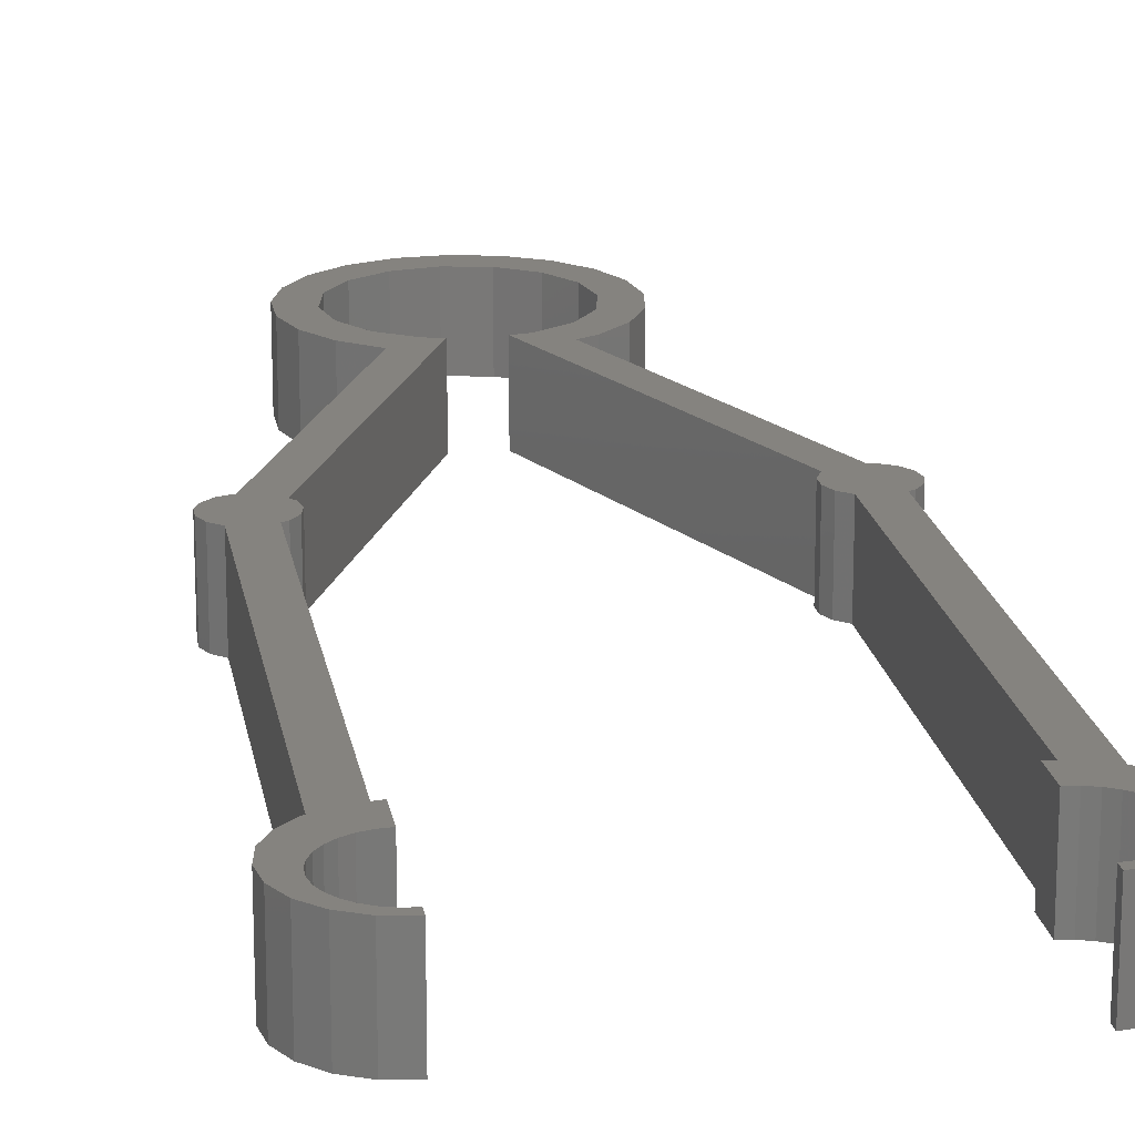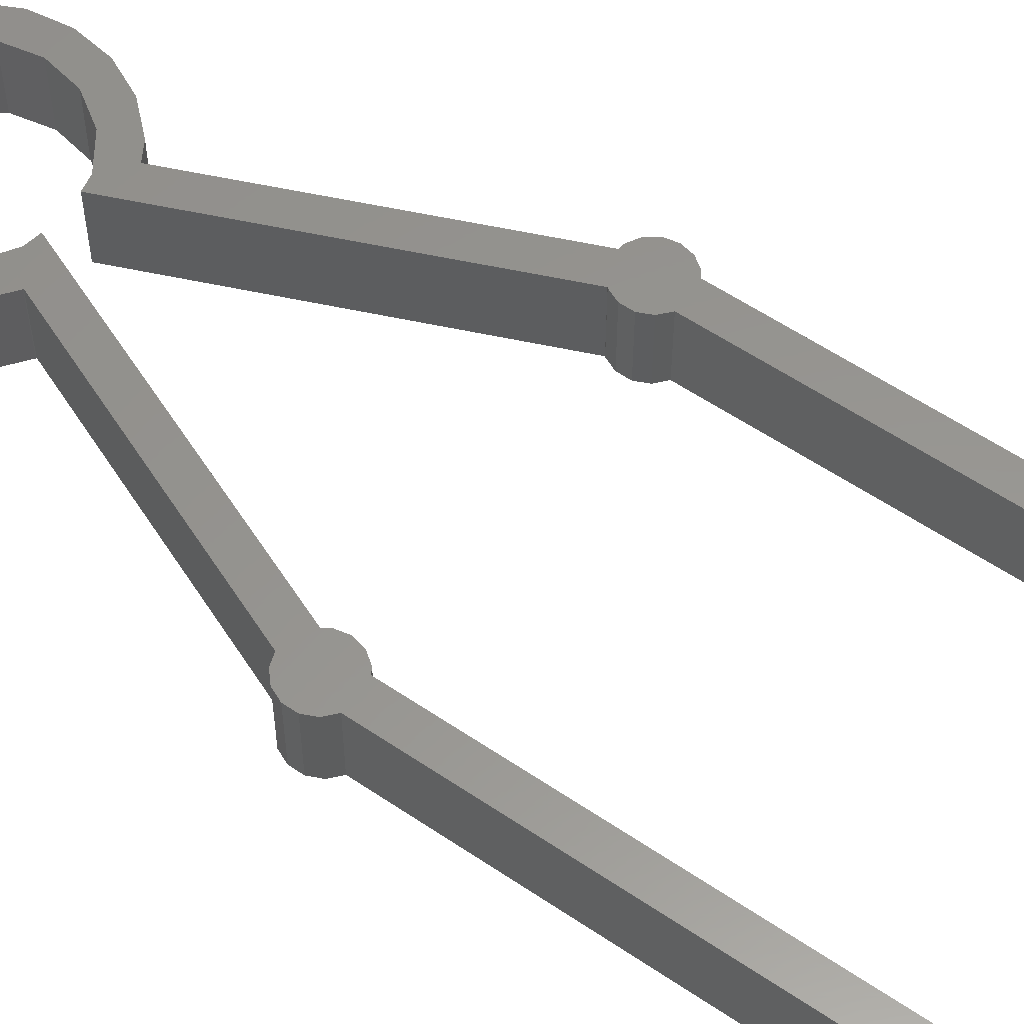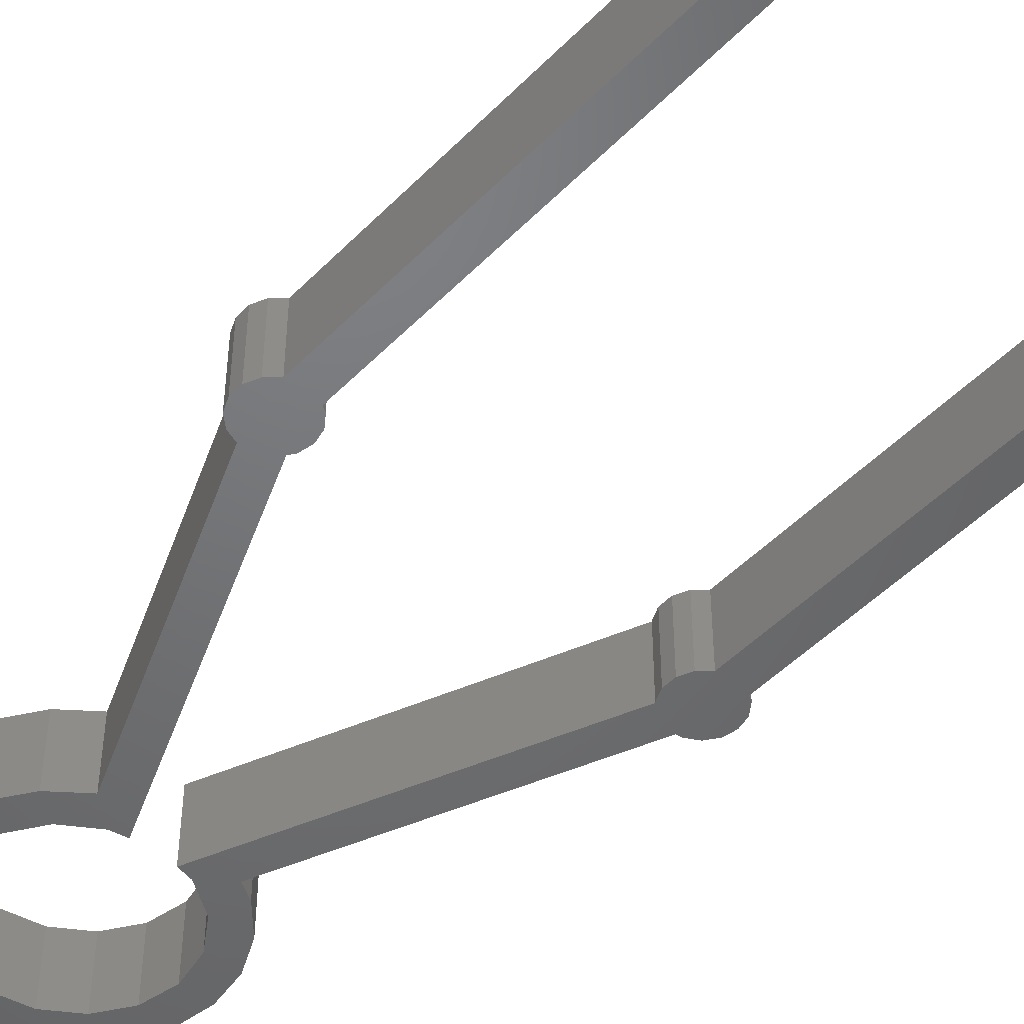
<metadata>
{"format":"stl","ext":"stl","renderer":"f3d","projection":"perspective","resolution":1024,"background":"white","views":[{"elev":18.5,"azim":-9.3,"up":"+Z"},{"elev":57.8,"azim":-54.9,"up":"+Z"},{"elev":-49.4,"azim":-42.0,"up":"+Z"}]}
</metadata>
<code>
# stl→obj: 358 verts, 712 faces
v -8.317 -54.43 0
v -8.837 -53.88 0
v -8.317 -53.93 0
v -9.45 -54.25 0
v -9.334 -53.71 0
v -9.787 -53.45 0
v -10.47 -53.73 0
v -10.17 -53.1 0
v -10.48 -52.68 0
v -11.28 -52.92 0
v -10.69 -52.2 0
v -11.8 -51.9 0
v -10.8 -51.69 0
v -8.317 -48.93 0
v -8.734 -47.16 0
v -8.317 -47.1 0
v -10.4 -47.76 0
v -8.837 -48.98 0
v -8.261 -22.12 0
v -7.9 -23.1 0
v -8.045 -23.77 0
v -8.045 -22.42 0
v -8.734 -24.5 0
v -8.452 -24.34 0
v -1.08 -4.785 0
v -3.299 -5.787 0
v -1.913 -4.619 0
v -9.334 -49.15 0
v -9.787 -49.41 0
v -9.789 -21.45 0
v -10.4 -24.54 0
v -11.28 -48.61 0
v -10.17 -49.76 0
v -10.92 -24.08 0
v -10.92 -22.12 0
v -10.4 -21.65 0
v -11.2 -23.44 0
v -11.2 -22.75 0
v -3.333 -5.774 0
v -3.536 -3.536 0
v -4.887 -4.534 0
v -6.006 -2.893 0
v -4.619 -1.913 0
v -6.592 -0.9936 0
v 10.8 -51.17 0
v 11.98 -50.76 0
v 11.8 -51.9 0
v 10.69 -52.2 0
v 11.28 -52.92 0
v 10.8 -51.69 0
v 10.69 -50.66 0
v 10.48 -52.68 0
v 10.47 -53.73 0
v 10.17 -53.1 0
v 9.787 -53.45 0
v 9.45 -54.25 0
v 9.334 -53.71 0
v 8.837 -53.88 0
v 8.317 -54.43 0
v 8.317 -53.93 0
v 11.8 -49.63 0
v 10.48 -50.18 0
v 10.17 -49.76 0
v 11.28 -48.61 0
v 9.787 -49.41 0
v 10.47 -47.8 0
v 10.4 -47.76 0
v 10.4 -24.5 0
v 11.23 -23.1 0
v 11.09 -23.77 0
v 10.68 -24.34 0
v 11.09 -22.42 0
v 9.8 -21.48 0
v 10.68 -21.86 0
v 8.734 -47.16 0
v 8.734 -24.54 0
v 9.334 -49.15 0
v 8.837 -48.98 0
v 10.08 -21.51 0
v 8.248 -22.09 0
v 3.272 -5.723 0
v 1.08 -4.785 0
v 1.913 -4.619 0
v 8.219 -24.08 0
v 7.937 -23.44 0
v 7.937 -22.75 0
v 8.219 -22.12 0
v 8.317 -48.93 0
v 8.317 -47.1 0
v 5 0 0
v 6.667 0 0
v 6.37 -1.965 0
v 4.619 -1.913 0
v 5.508 -3.755 0
v 6.37 1.965 0
v 4.619 1.913 0
v 3.536 -3.536 0
v 4.157 -5.212 0
v 5.508 3.755 0
v 3.536 3.536 0
v 4.157 5.212 0
v 1.913 4.619 0
v 2.436 6.206 0
v 0.4982 6.648 0
v 0 5 0
v -1.483 6.5 0
v -1.913 4.619 0
v -3.333 5.774 0
v -3.536 3.536 0
v -6.006 2.893 0
v -4.619 1.913 0
v -4.887 4.534 0
v -6.592 0.9936 0
v -5 0 0
v -10.47 -47.8 0
v -11.8 -49.63 0
v -10.48 -50.18 0
v -10.69 -50.66 0
v -11.98 -50.76 0
v -10.8 -51.17 0
v -10.92 -24.08 4.167
v -8.734 -24.5 4.167
v -10.92 -22.12 4.167
v -10.4 -24.54 4.167
v -11.2 -22.75 4.167
v -11.2 -23.44 4.167
v -8.261 -22.12 4.167
v -7.9 -23.1 4.167
v -8.045 -22.42 4.167
v -8.045 -23.77 4.167
v -8.734 -47.16 4.167
v -8.317 -48.93 4.167
v -8.317 -47.1 4.167
v -8.837 -48.98 4.167
v 5 0 4.167
v 6.667 0 4.167
v 6.37 1.965 4.167
v 4.619 1.913 4.167
v 5.508 3.755 4.167
v 6.37 -1.965 4.167
v 4.619 -1.913 4.167
v 3.536 3.536 4.167
v 4.157 5.212 4.167
v 1.913 4.619 4.167
v 2.436 6.206 4.167
v 0.4982 6.648 4.167
v 0 5 4.167
v -1.483 6.5 4.167
v -1.913 4.619 4.167
v -3.333 5.774 4.167
v -3.536 3.536 4.167
v -4.887 4.534 4.167
v -6.006 2.893 4.167
v -4.619 1.913 4.167
v -6.592 0.9936 4.167
v 5.508 -3.755 4.167
v 3.536 -3.536 4.167
v 4.157 -5.212 4.167
v 3.272 -5.723 4.167
v 1.913 -4.619 4.167
v 10.4 -24.5 4.167
v 11.23 -23.1 4.167
v 11.09 -22.42 4.167
v 9.8 -21.48 4.167
v 10.68 -21.86 4.167
v 11.09 -23.77 4.167
v 10.68 -24.34 4.167
v 8.734 -47.16 4.167
v 10.4 -47.76 4.167
v 10.08 -21.51 4.167
v 8.734 -24.54 4.167
v 8.837 -48.98 4.167
v 9.334 -49.15 4.167
v 9.787 -49.41 4.167
v 10.17 -49.76 4.167
v 8.248 -22.09 4.167
v 1.08 -4.785 4.167
v 10.69 -50.66 4.167
v 11.98 -50.76 4.167
v 11.8 -49.63 4.167
v 11.28 -48.61 4.167
v 10.8 -51.17 4.167
v 10.8 -51.69 4.167
v 11.8 -51.9 4.167
v 10.48 -50.18 4.167
v 10.47 -47.8 4.167
v 10.69 -52.2 4.167
v 11.28 -52.92 4.167
v 10.48 -52.68 4.167
v 10.47 -53.73 4.167
v 10.17 -53.1 4.167
v 9.787 -53.45 4.167
v 9.45 -54.25 4.167
v 9.334 -53.71 4.167
v 8.837 -53.88 4.167
v 8.317 -54.43 4.167
v 8.317 -53.93 4.167
v 8.317 -48.93 4.167
v 8.317 -47.1 4.167
v 7.937 -22.75 4.167
v 8.219 -22.12 4.167
v 8.219 -24.08 4.167
v 7.937 -23.44 4.167
v -1.913 -4.619 4.167
v -3.333 -5.774 4.167
v -3.299 -5.787 4.167
v -3.536 -3.536 4.167
v -6.006 -2.893 4.167
v -4.619 -1.913 4.167
v -4.887 -4.534 4.167
v -6.592 -0.9936 4.167
v -5 0 4.167
v -1.08 -4.785 4.167
v -8.452 -24.34 4.167
v -10.4 -47.76 4.167
v -9.334 -49.15 4.167
v -9.789 -21.45 4.167
v -10.4 -21.65 4.167
v -9.787 -49.41 4.167
v -10.47 -47.8 4.167
v -11.28 -48.61 4.167
v -10.17 -49.76 4.167
v -11.8 -49.63 4.167
v -10.48 -50.18 4.167
v -11.98 -50.76 4.167
v -10.69 -50.66 4.167
v -8.837 -53.88 4.167
v -8.317 -54.43 4.167
v -8.317 -53.93 4.167
v -9.45 -54.25 4.167
v -9.334 -53.71 4.167
v -9.787 -53.45 4.167
v -10.47 -53.73 4.167
v -10.17 -53.1 4.167
v -10.48 -52.68 4.167
v -11.28 -52.92 4.167
v -10.69 -52.2 4.167
v -11.8 -51.9 4.167
v -10.8 -51.69 4.167
v -10.8 -51.17 4.167
v 10.4 -36.96 1.269
v 10.4 -38.37 1.269
v 10.4 -36.96 0.6146
v 10.4 -32.95 2.151
v 10.4 -33.02 2.971
v 10.4 -33.23 3.294
v 10.4 -33.51 3.516
v 10.4 -33.87 3.644
v 10.4 -34.33 3.687
v 10.4 -36.59 3.623
v 10.4 -35.85 2.132
v 10.4 -35.75 2.79
v 10.4 -36.59 1.575
v 10.4 -35.45 3.28
v 10.4 -34.97 3.585
v 10.4 -37 3.623
v 10.4 -38.37 1.571
v 10.4 -32.95 1.078
v 10.4 -33.22 0.8548
v 10.4 -33.55 0.6886
v 10.4 -33.91 0.5851
v 10.4 -34.31 0.5506
v 10.4 -36.17 1.575
v 10.4 -35.81 1.679
v 10.4 -36.17 1.269
v 10.4 -35.67 1.29
v 10.4 -35.44 0.9733
v 10.4 -36.59 0.6146
v 10.4 -36.59 1.269
v 10.4 -35.14 0.7406
v 10.4 -34.76 0.5981
v 10.4 -33.41 2.855
v 10.4 -34.25 2.151
v 10.4 -33.57 3.078
v 10.4 -33.77 3.232
v 10.4 -34.03 3.321
v 10.4 -35.43 2.132
v 10.4 -34.25 1.806
v 10.4 -34.34 3.351
v 10.4 -34.81 3.271
v 10.4 -35.36 1.614
v 10.4 -35.15 3.031
v 10.4 -35.14 1.219
v 10.4 -35.36 2.646
v 10.4 -34.78 0.9681
v 10.4 -34.31 0.8846
v 10.4 -33.33 1.806
v 10.4 -33.52 1.09
v 10.4 -33.33 1.235
v 10.4 -33.75 0.9786
v 10.4 -34.02 0.9081
v 10.4 -36.98 3.149
v 10.4 -36.96 1.575
v 10.4 -36.96 3.185
v 10.4 -37.07 2.984
v 10.4 -37.1 2.928
v 10.4 -37.87 1.778
v 10.4 -37.98 1.618
v 10.4 -38.02 1.575
v 10.12 -33.23 3.294
v 10.12 -33.41 2.855
v 10.12 -33.02 2.971
v 10.12 -33.57 3.078
v 10.12 -33.51 3.516
v 10.12 -33.77 3.232
v 10.12 -33.87 3.644
v 10.12 -34.03 3.321
v 10.12 -34.33 3.687
v 10.12 -34.34 3.351
v 10.12 -34.81 3.271
v 10.12 -34.97 3.585
v 10.12 -35.15 3.031
v 10.12 -35.45 3.28
v 10.12 -35.36 2.646
v 10.12 -35.75 2.79
v 10.12 -35.85 2.132
v 10.12 -35.81 1.679
v 10.12 -35.43 2.132
v 10.12 -35.67 1.29
v 10.12 -35.44 0.9733
v 10.12 -33.33 1.806
v 10.12 -32.95 1.078
v 10.12 -32.95 2.151
v 10.12 -33.33 1.235
v 10.12 -34.25 2.151
v 10.12 -34.25 1.806
v 10.12 -33.22 0.8548
v 10.12 -33.52 1.09
v 10.12 -33.55 0.6886
v 10.12 -33.75 0.9786
v 10.12 -33.91 0.5851
v 10.12 -34.02 0.9081
v 10.12 -34.31 0.5506
v 10.12 -34.31 0.8846
v 10.12 -34.76 0.5981
v 10.12 -34.78 0.9681
v 10.12 -35.14 0.7406
v 10.12 -35.14 1.219
v 10.12 -35.36 1.614
v 10.12 -38.02 1.575
v 10.12 -36.96 1.269
v 10.12 -36.96 1.575
v 10.12 -38.37 1.269
v 10.12 -38.37 1.571
v 10.12 -36.96 3.185
v 10.12 -36.59 1.575
v 10.12 -36.59 3.623
v 10.12 -36.59 1.269
v 10.12 -37 3.623
v 10.12 -36.98 3.149
v 10.12 -37.07 2.984
v 10.12 -37.1 2.928
v 10.12 -37.87 1.778
v 10.12 -37.98 1.618
v 10.12 -36.17 1.269
v 10.12 -36.17 1.575
v 10.12 -36.59 0.6146
v 10.12 -36.96 0.6146
f 1 2 3
f 4 2 1
f 2 4 5
f 4 6 5
f 7 6 4
f 6 7 8
f 7 9 8
f 10 9 7
f 9 10 11
f 11 12 13
f 12 11 10
f 14 15 16
f 17 15 18
f 18 15 14
f 19 20 21
f 20 19 22
f 23 21 24
f 25 26 27
f 19 26 25
f 21 23 19
f 17 18 28
f 17 28 29
f 19 30 26
f 23 30 19
f 31 15 17
f 32 29 33
f 15 31 23
f 34 23 31
f 23 34 30
f 35 30 34
f 30 35 36
f 37 35 34
f 35 37 38
f 39 27 26
f 39 40 27
f 41 40 39
f 42 40 41
f 40 42 43
f 44 43 42
f 45 46 47
f 48 47 49
f 45 47 50
f 51 46 45
f 47 48 50
f 49 52 48
f 53 52 49
f 53 54 52
f 53 55 54
f 56 55 53
f 56 57 55
f 56 58 57
f 59 58 56
f 58 59 60
f 46 51 61
f 62 61 51
f 63 61 62
f 61 63 64
f 65 64 63
f 66 65 67
f 64 65 66
f 68 69 70
f 68 70 71
f 69 68 72
f 73 72 68
f 72 73 74
f 67 75 68
f 73 68 76
f 77 67 65
f 78 67 77
f 67 78 75
f 68 75 76
f 74 73 79
f 80 73 76
f 80 81 73
f 82 81 80
f 81 82 83
f 84 80 76
f 85 80 84
f 86 80 85
f 80 86 87
f 88 75 78
f 75 88 89
f 90 91 92
f 93 92 94
f 91 90 95
f 96 95 90
f 92 93 90
f 97 94 98
f 94 97 93
f 81 97 98
f 97 81 83
f 95 96 99
f 100 99 96
f 99 100 101
f 102 101 100
f 101 102 103
f 102 104 103
f 105 104 102
f 105 106 104
f 107 106 105
f 107 108 106
f 109 108 107
f 110 109 111
f 109 112 108
f 113 111 114
f 43 44 114
f 109 110 112
f 113 114 44
f 111 113 110
f 29 115 17
f 116 33 117
f 116 117 118
f 119 118 120
f 13 12 120
f 29 32 115
f 119 120 12
f 33 116 32
f 118 119 116
f 121 122 123
f 122 121 124
f 125 121 123
f 121 125 126
f 127 128 129
f 128 127 130
f 122 130 127
f 131 132 133
f 132 131 134
f 135 136 137
f 138 137 139
f 136 135 140
f 141 140 135
f 137 138 135
f 142 139 143
f 139 142 138
f 144 143 145
f 143 144 142
f 146 144 145
f 146 147 144
f 148 147 146
f 148 149 147
f 150 149 148
f 150 151 149
f 152 151 150
f 153 151 152
f 151 153 154
f 155 154 153
f 140 141 156
f 157 156 141
f 156 157 158
f 157 159 158
f 159 157 160
f 161 162 163
f 164 163 165
f 162 161 166
f 166 161 167
f 168 169 161
f 164 165 170
f 163 164 161
f 161 164 171
f 168 161 171
f 172 169 168
f 169 173 174
f 169 174 175
f 164 176 171
f 159 176 164
f 177 159 160
f 159 177 176
f 178 179 180
f 175 180 181
f 179 178 182
f 183 184 182
f 179 182 184
f 180 185 178
f 175 181 186
f 175 186 169
f 180 175 185
f 187 184 183
f 184 187 188
f 189 188 187
f 189 190 188
f 191 190 189
f 192 190 191
f 192 193 190
f 194 193 192
f 195 193 194
f 196 195 197
f 195 196 193
f 169 172 173
f 198 168 199
f 168 198 172
f 200 176 201
f 176 202 171
f 176 200 202
f 202 200 203
f 204 205 206
f 207 205 204
f 208 207 209
f 207 210 205
f 211 209 212
f 154 155 212
f 207 208 210
f 211 212 155
f 209 211 208
f 206 213 204
f 206 127 213
f 130 122 214
f 124 131 122
f 131 215 134
f 134 215 216
f 217 127 206
f 217 122 127
f 123 122 217
f 131 124 215
f 123 217 218
f 216 215 219
f 220 219 215
f 221 219 220
f 219 221 222
f 223 222 221
f 222 223 224
f 225 226 223
f 224 223 226
f 227 228 229
f 230 227 231
f 227 230 228
f 232 230 231
f 233 232 234
f 232 233 230
f 235 233 234
f 236 235 237
f 238 237 239
f 235 236 233
f 226 225 240
f 238 240 225
f 237 238 236
f 240 238 239
f 56 190 193
f 190 56 53
f 190 49 188
f 49 190 53
f 188 47 184
f 47 188 49
f 184 46 179
f 46 184 47
f 179 61 180
f 61 179 46
f 180 64 181
f 64 180 61
f 181 66 186
f 66 181 64
f 66 169 186
f 169 66 67
f 241 242 243
f 161 244 68
f 161 245 244
f 161 246 245
f 161 247 246
f 161 248 247
f 161 249 248
f 250 251 252
f 251 250 253
f 254 250 252
f 255 250 254
f 249 250 255
f 169 249 161
f 249 256 250
f 67 257 169
f 256 169 257
f 249 169 256
f 258 68 244
f 259 68 258
f 260 68 259
f 261 68 260
f 262 68 261
f 263 264 251
f 265 264 263
f 264 265 266
f 266 265 267
f 268 267 265
f 268 265 269
f 267 268 270
f 270 268 271
f 268 262 271
f 243 262 268
f 67 262 243
f 257 67 242
f 262 67 68
f 242 67 243
f 272 244 245
f 273 272 274
f 273 274 275
f 273 275 276
f 272 273 244
f 277 278 273
f 279 273 276
f 280 273 279
f 278 277 281
f 282 273 280
f 278 281 283
f 273 282 284
f 278 285 286
f 273 284 277
f 278 283 285
f 287 288 289
f 278 288 287
f 288 278 290
f 290 278 291
f 291 278 286
f 251 253 263
f 292 293 294
f 295 293 292
f 296 293 295
f 297 293 296
f 298 293 297
f 293 298 299
f 68 167 161
f 167 68 71
f 167 70 166
f 70 167 71
f 166 69 162
f 69 166 70
f 162 72 163
f 72 162 69
f 163 74 165
f 74 163 72
f 74 170 165
f 170 74 79
f 79 164 170
f 164 79 73
f 164 81 159
f 81 164 73
f 81 158 159
f 158 81 98
f 158 94 156
f 94 158 98
f 156 92 140
f 92 156 94
f 140 91 136
f 91 140 92
f 136 95 137
f 95 136 91
f 137 99 139
f 99 137 95
f 139 101 143
f 101 139 99
f 101 145 143
f 145 101 103
f 103 146 145
f 146 103 104
f 104 148 146
f 148 104 106
f 106 150 148
f 150 106 108
f 108 152 150
f 152 108 112
f 110 152 112
f 152 110 153
f 113 153 110
f 153 113 155
f 44 155 113
f 155 44 211
f 42 211 44
f 211 42 208
f 41 208 42
f 208 41 210
f 41 205 210
f 205 41 39
f 39 206 205
f 206 39 26
f 30 206 26
f 206 30 217
f 30 218 217
f 218 30 36
f 36 123 218
f 123 36 35
f 38 123 35
f 123 38 125
f 37 125 38
f 125 37 126
f 34 126 37
f 126 34 121
f 34 124 121
f 124 34 31
f 17 124 31
f 124 17 215
f 17 220 215
f 220 17 115
f 32 220 115
f 220 32 221
f 116 221 32
f 221 116 223
f 119 223 116
f 223 119 225
f 12 225 119
f 225 12 238
f 10 238 12
f 238 10 236
f 7 236 10
f 236 7 233
f 7 230 233
f 230 7 4
f 4 228 230
f 228 4 1
f 228 3 229
f 3 228 1
f 3 227 229
f 227 3 2
f 2 231 227
f 231 2 5
f 5 232 231
f 232 5 6
f 6 234 232
f 234 6 8
f 234 9 235
f 9 234 8
f 235 11 237
f 11 235 9
f 237 13 239
f 13 237 11
f 239 120 240
f 120 239 13
f 240 118 226
f 118 240 120
f 226 117 224
f 117 226 118
f 224 33 222
f 33 224 117
f 33 219 222
f 219 33 29
f 29 216 219
f 216 29 28
f 28 134 216
f 134 28 18
f 18 132 134
f 132 18 14
f 132 16 133
f 16 132 14
f 16 131 133
f 131 16 15
f 131 23 122
f 23 131 15
f 23 214 122
f 214 23 24
f 214 21 130
f 21 214 24
f 130 20 128
f 20 130 21
f 128 22 129
f 22 128 20
f 129 19 127
f 19 129 22
f 127 25 213
f 25 127 19
f 25 204 213
f 204 25 27
f 27 207 204
f 207 27 40
f 207 43 209
f 43 207 40
f 209 114 212
f 114 209 43
f 212 111 154
f 111 212 114
f 154 109 151
f 109 154 111
f 109 149 151
f 149 109 107
f 107 147 149
f 147 107 105
f 105 144 147
f 144 105 102
f 102 142 144
f 142 102 100
f 96 142 100
f 142 96 138
f 90 138 96
f 138 90 135
f 93 135 90
f 135 93 141
f 97 141 93
f 141 97 157
f 97 160 157
f 160 97 83
f 83 177 160
f 177 83 82
f 80 177 82
f 177 80 176
f 80 201 176
f 201 80 87
f 86 201 87
f 201 86 200
f 85 200 86
f 200 85 203
f 84 203 85
f 203 84 202
f 84 171 202
f 171 84 76
f 75 171 76
f 171 75 168
f 75 199 168
f 199 75 89
f 88 199 89
f 199 88 198
f 88 172 198
f 172 88 78
f 78 173 172
f 173 78 77
f 77 174 173
f 174 77 65
f 65 175 174
f 175 65 63
f 62 175 63
f 175 62 185
f 51 185 62
f 185 51 178
f 45 178 51
f 178 45 182
f 50 182 45
f 182 50 183
f 48 183 50
f 183 48 187
f 52 187 48
f 187 52 189
f 54 189 52
f 189 54 191
f 54 192 191
f 192 54 55
f 55 194 192
f 194 55 57
f 57 195 194
f 195 57 58
f 58 197 195
f 197 58 60
f 59 197 60
f 197 59 196
f 59 193 196
f 193 59 56
f 300 301 302
f 303 300 304
f 300 303 301
f 304 305 303
f 306 305 304
f 306 307 305
f 308 307 306
f 308 309 307
f 308 310 309
f 311 310 308
f 311 312 310
f 313 312 311
f 312 313 314
f 315 314 313
f 316 314 315
f 317 318 316
f 314 316 318
f 319 318 317
f 318 319 320
f 321 322 323
f 322 321 324
f 325 321 323
f 321 325 326
f 322 324 327
f 328 327 324
f 328 329 327
f 330 329 328
f 330 331 329
f 332 331 330
f 333 332 334
f 332 333 331
f 334 335 333
f 336 335 334
f 337 336 338
f 336 337 335
f 320 338 339
f 338 320 337
f 320 339 318
f 340 341 342
f 343 340 344
f 340 343 341
f 345 346 347
f 342 346 345
f 346 342 348
f 349 345 347
f 349 350 345
f 349 351 350
f 349 352 351
f 344 352 349
f 352 344 353
f 353 344 354
f 354 344 340
f 346 355 356
f 355 346 348
f 341 348 342
f 348 341 357
f 357 341 358
f 329 261 260
f 261 329 331
f 327 260 259
f 260 327 329
f 322 259 258
f 259 322 327
f 322 244 323
f 244 322 258
f 325 244 273
f 244 325 323
f 278 325 273
f 325 278 326
f 321 278 287
f 278 321 326
f 289 321 287
f 321 289 324
f 328 289 288
f 289 328 324
f 330 288 290
f 288 330 328
f 332 290 291
f 290 332 330
f 334 291 286
f 291 334 332
f 336 286 285
f 286 336 334
f 338 285 283
f 285 338 336
f 338 281 339
f 281 338 283
f 339 277 318
f 277 339 281
f 318 284 314
f 284 318 277
f 314 282 312
f 282 314 284
f 310 282 280
f 282 310 312
f 309 280 279
f 280 309 310
f 307 279 276
f 279 307 309
f 305 276 275
f 276 305 307
f 303 275 274
f 275 303 305
f 272 303 274
f 303 272 301
f 302 272 245
f 272 302 301
f 302 246 300
f 246 302 245
f 304 246 247
f 246 304 300
f 306 247 248
f 247 306 304
f 308 248 249
f 248 308 306
f 311 249 255
f 249 311 308
f 313 255 254
f 255 313 311
f 252 313 254
f 313 252 315
f 251 315 252
f 315 251 316
f 264 316 251
f 316 264 317
f 266 317 264
f 317 266 319
f 267 319 266
f 319 267 320
f 337 267 270
f 267 337 320
f 335 270 271
f 270 335 337
f 333 271 262
f 271 333 335
f 331 262 261
f 262 331 333
f 355 269 265
f 269 355 348
f 355 263 356
f 263 355 265
f 346 263 253
f 263 346 356
f 346 250 347
f 250 346 253
f 349 250 256
f 250 349 347
f 257 349 256
f 349 257 344
f 242 344 257
f 344 242 343
f 341 242 241
f 242 341 343
f 243 341 241
f 341 243 358
f 357 243 268
f 243 357 358
f 357 269 348
f 269 357 268
f 340 298 354
f 298 340 299
f 354 297 353
f 297 354 298
f 353 296 352
f 296 353 297
f 352 295 351
f 295 352 296
f 351 292 350
f 292 351 295
f 350 294 345
f 294 350 292
f 293 345 294
f 345 293 342
f 340 293 299
f 293 340 342

</code>
